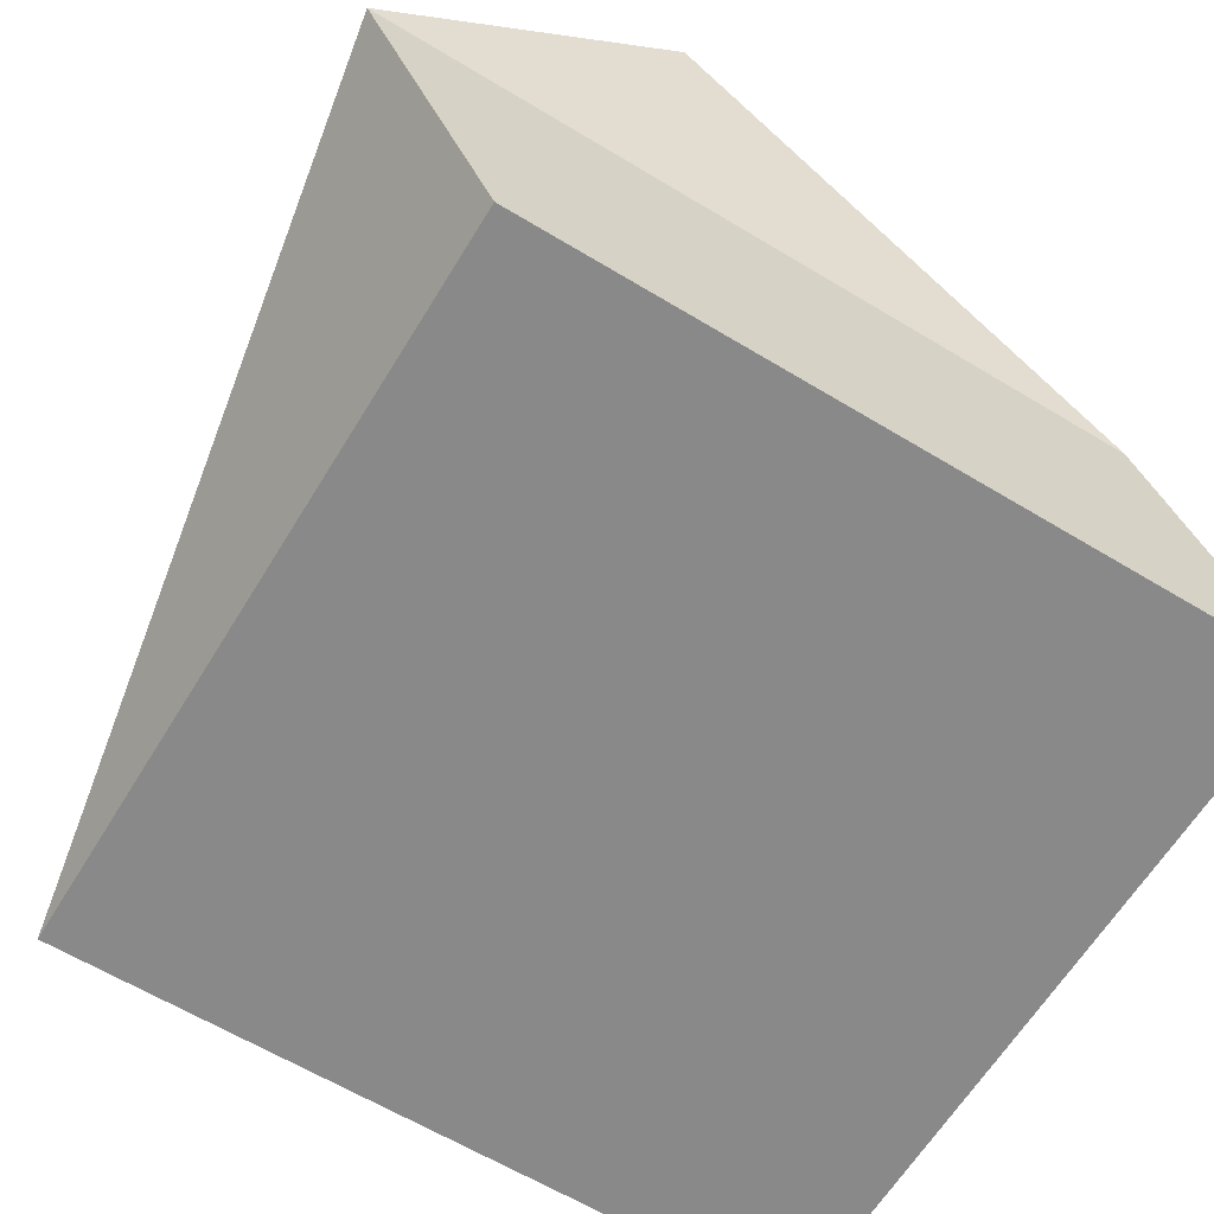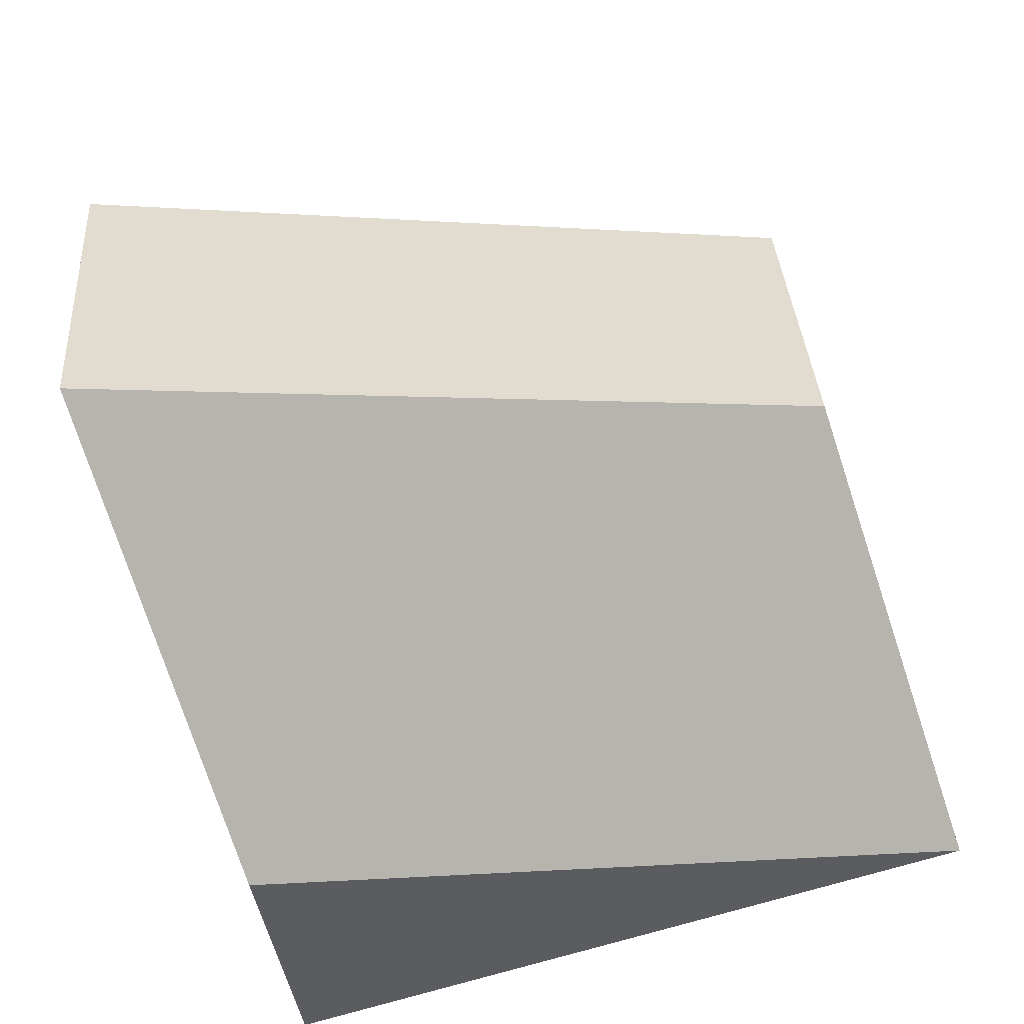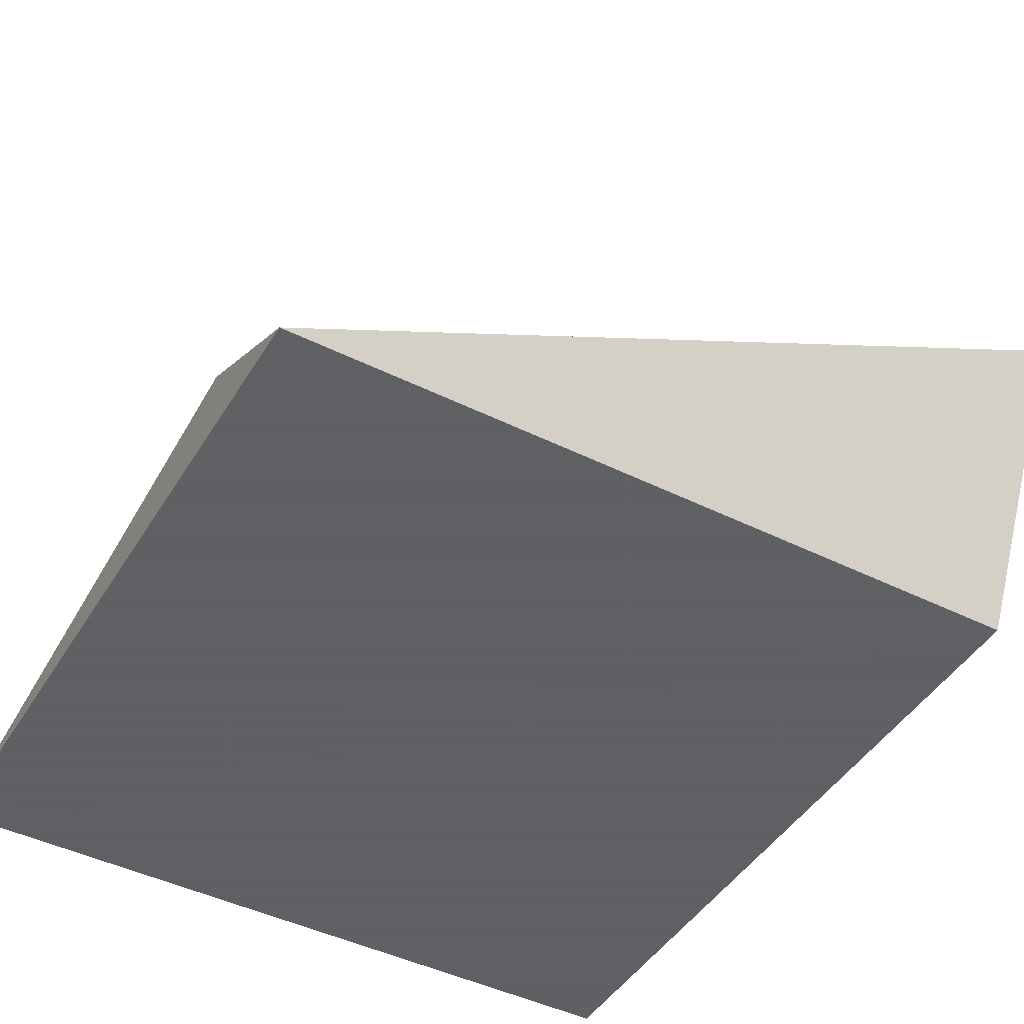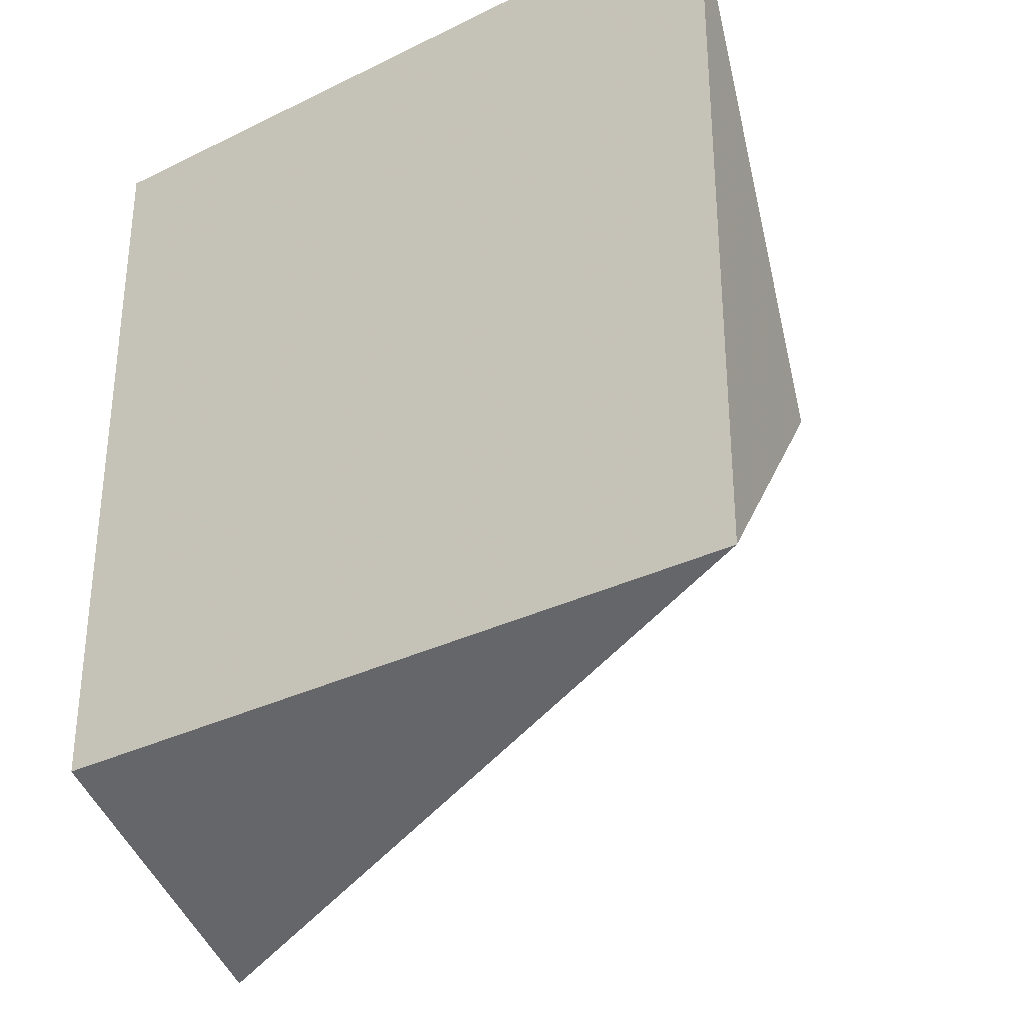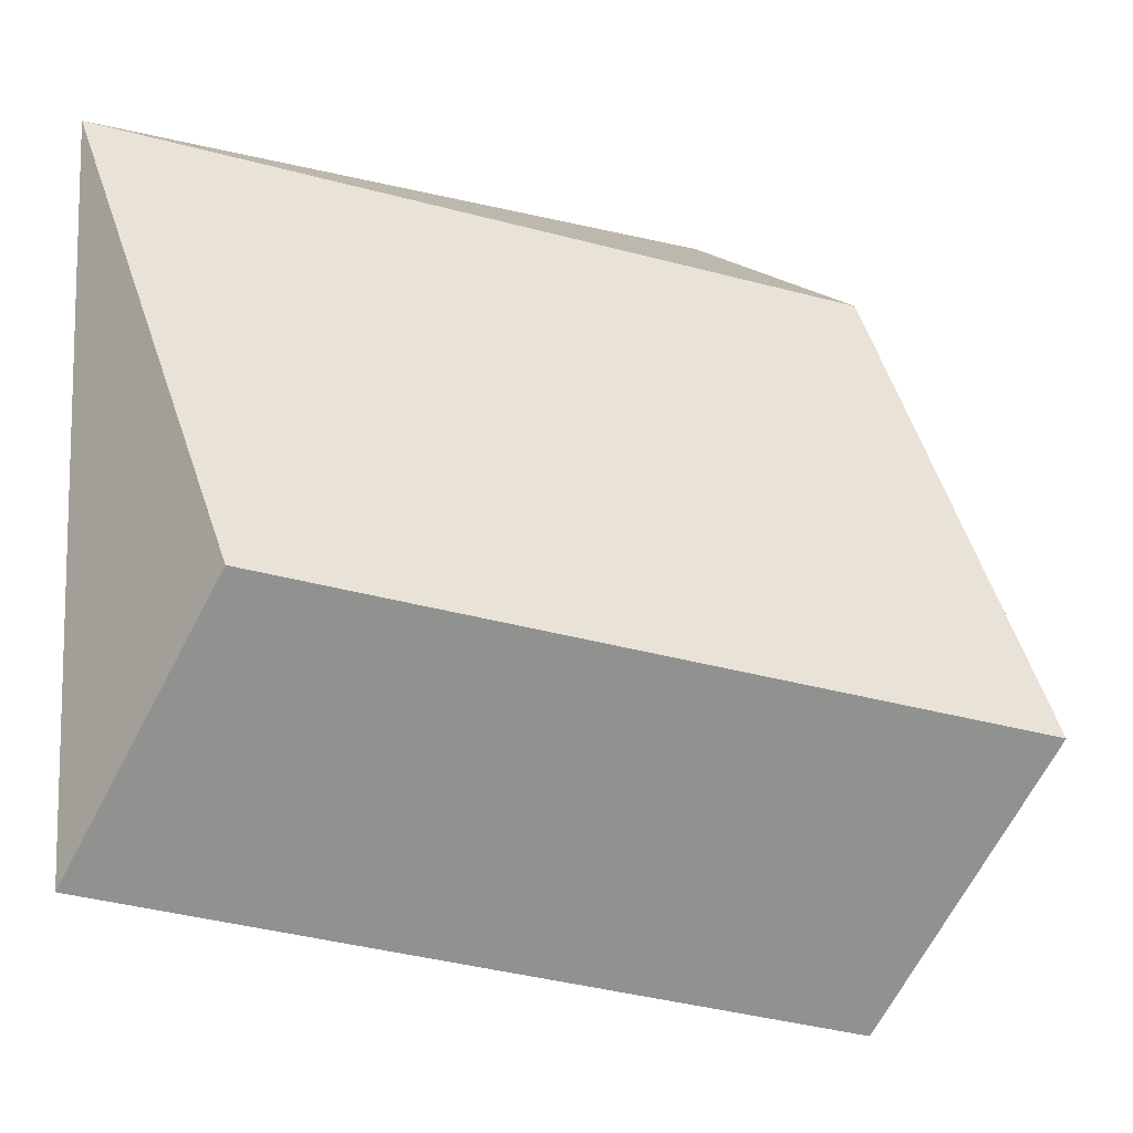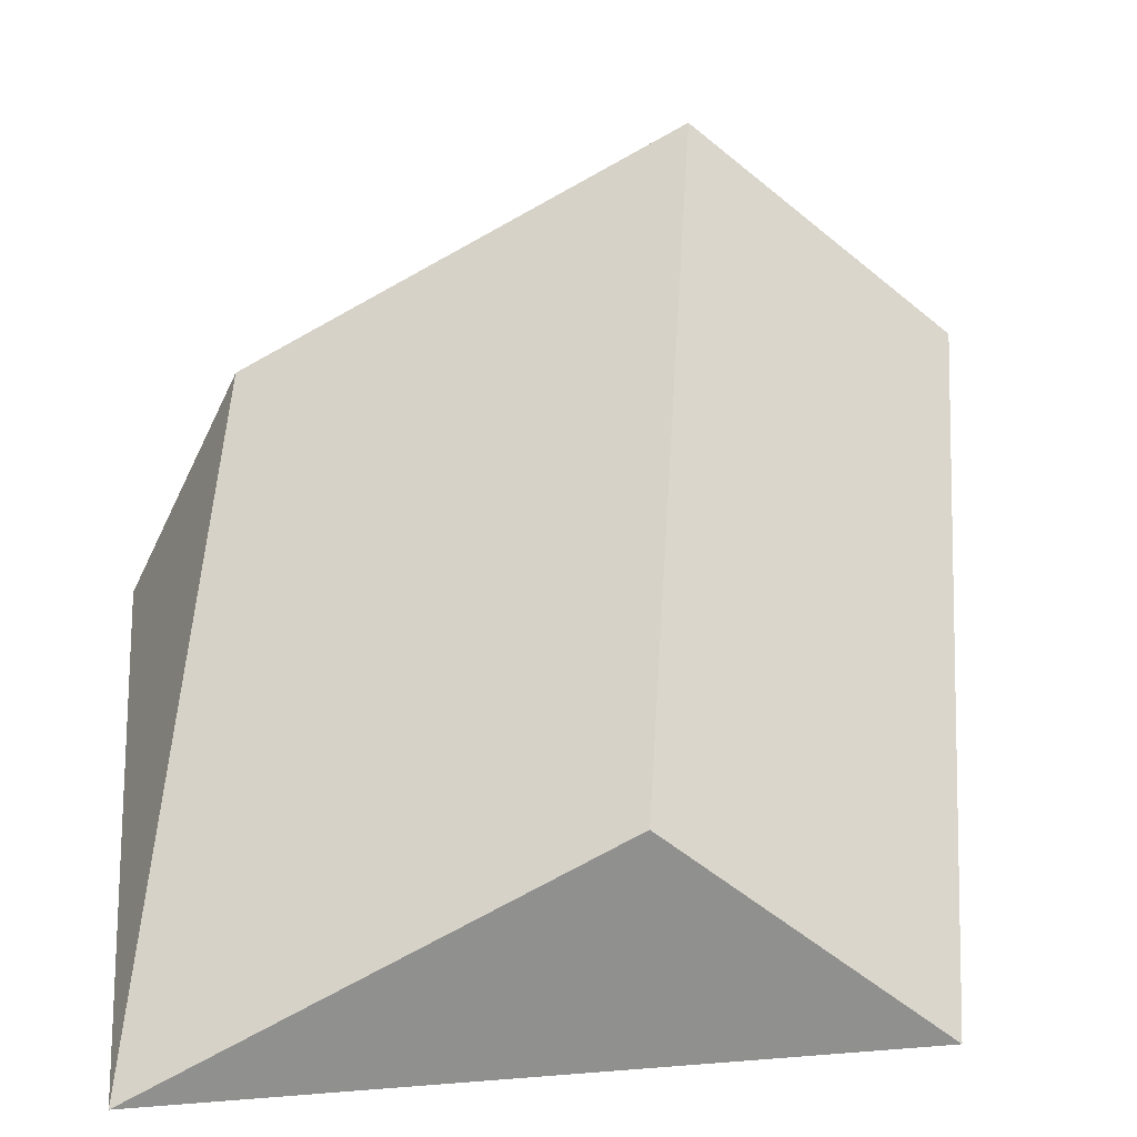
<metadata>
{"format":"obj","ext":"obj","renderer":"f3d","projection":"perspective","resolution":1024,"background":"white","views":[{"elev":-63.1,"azim":-121.4,"up":"+Y"},{"elev":75.7,"azim":-14.7,"up":"+Y"},{"elev":-45.3,"azim":150.2,"up":"+Y"},{"elev":-32.5,"azim":34.4,"up":"+Z"},{"elev":-10.3,"azim":145.8,"up":"+Z"},{"elev":36.3,"azim":84.1,"up":"+Y"}]}
</metadata>
<code>
g Plane
v -120 0 120
v 120 0 120
v -120 0 -120
v 120 0 -120
v -120.8 86.76 78.09
v -120.8 86.76 -161.9
v 104.7 75.87 -31.23
v -136.2 162.6 -73.15
f 3 4 2 1
f 5 6 3 1
f 6 4 3
f 8 7 4 6
f 5 8 6
f 7 2 4
f 5 7 8
f 5 2 7
f 2 5 1

</code>
